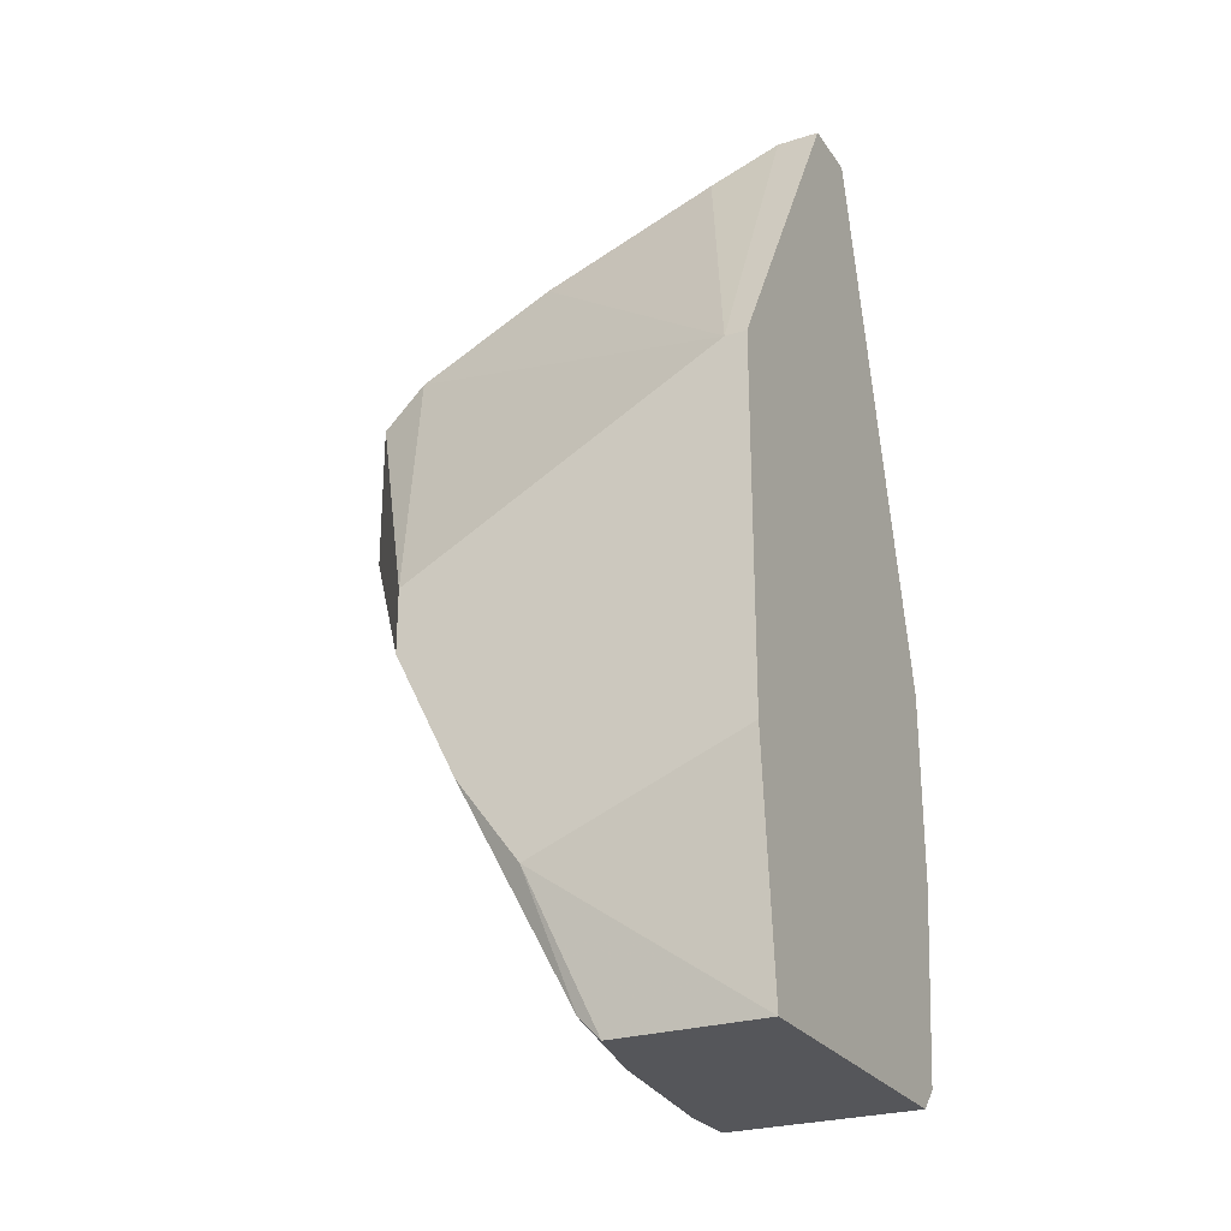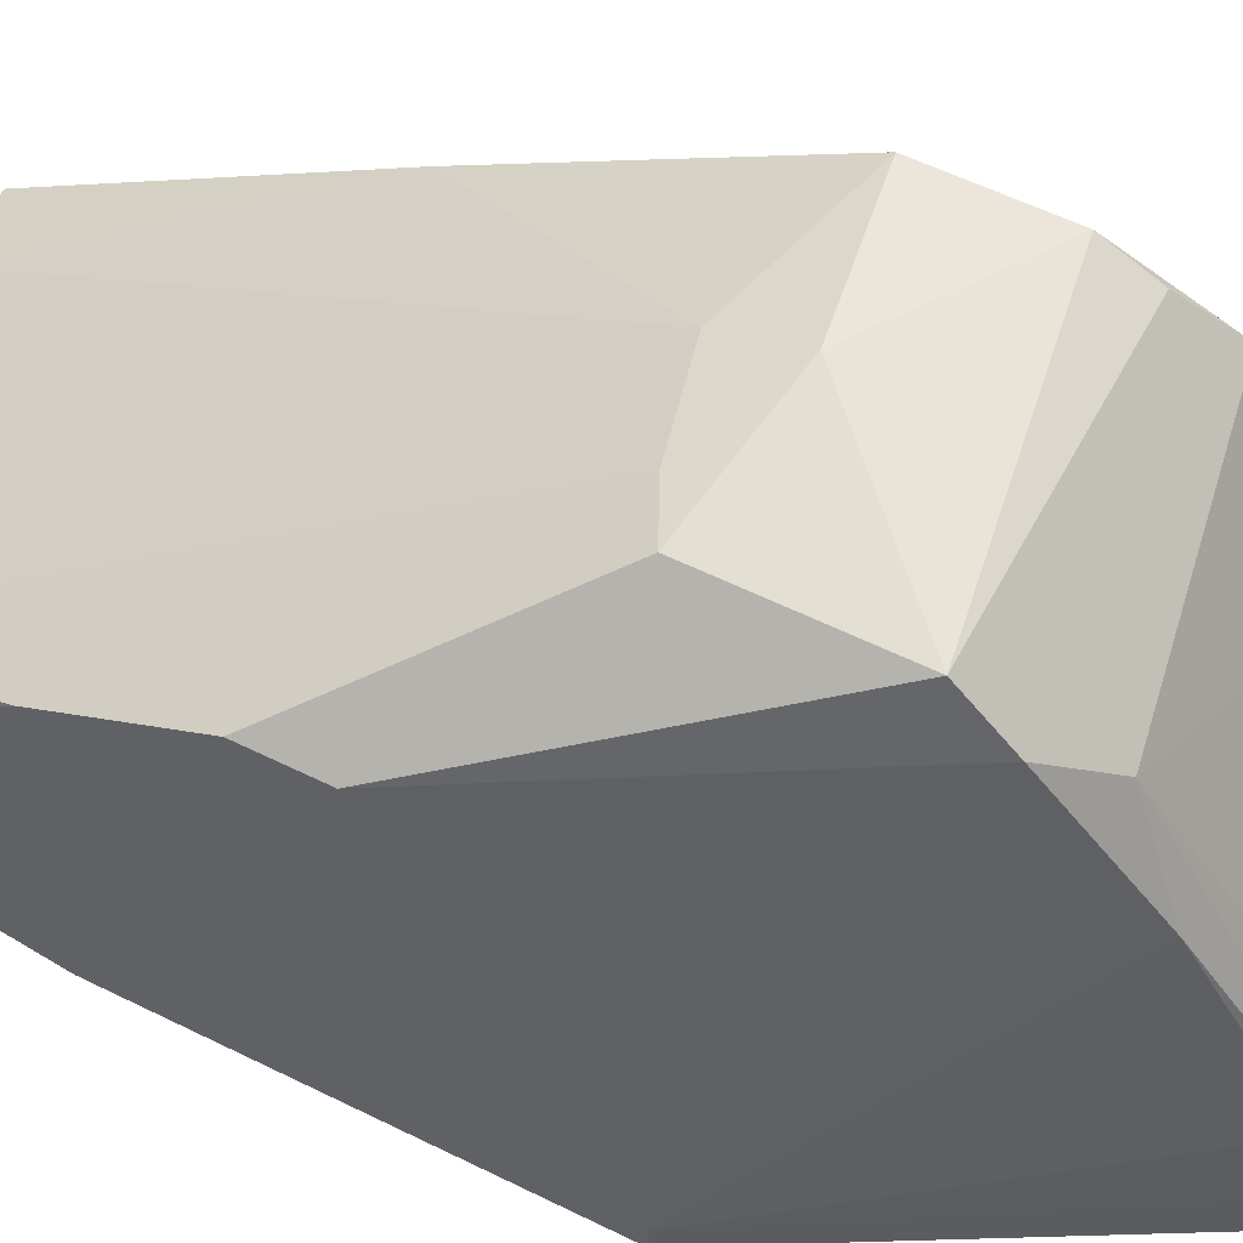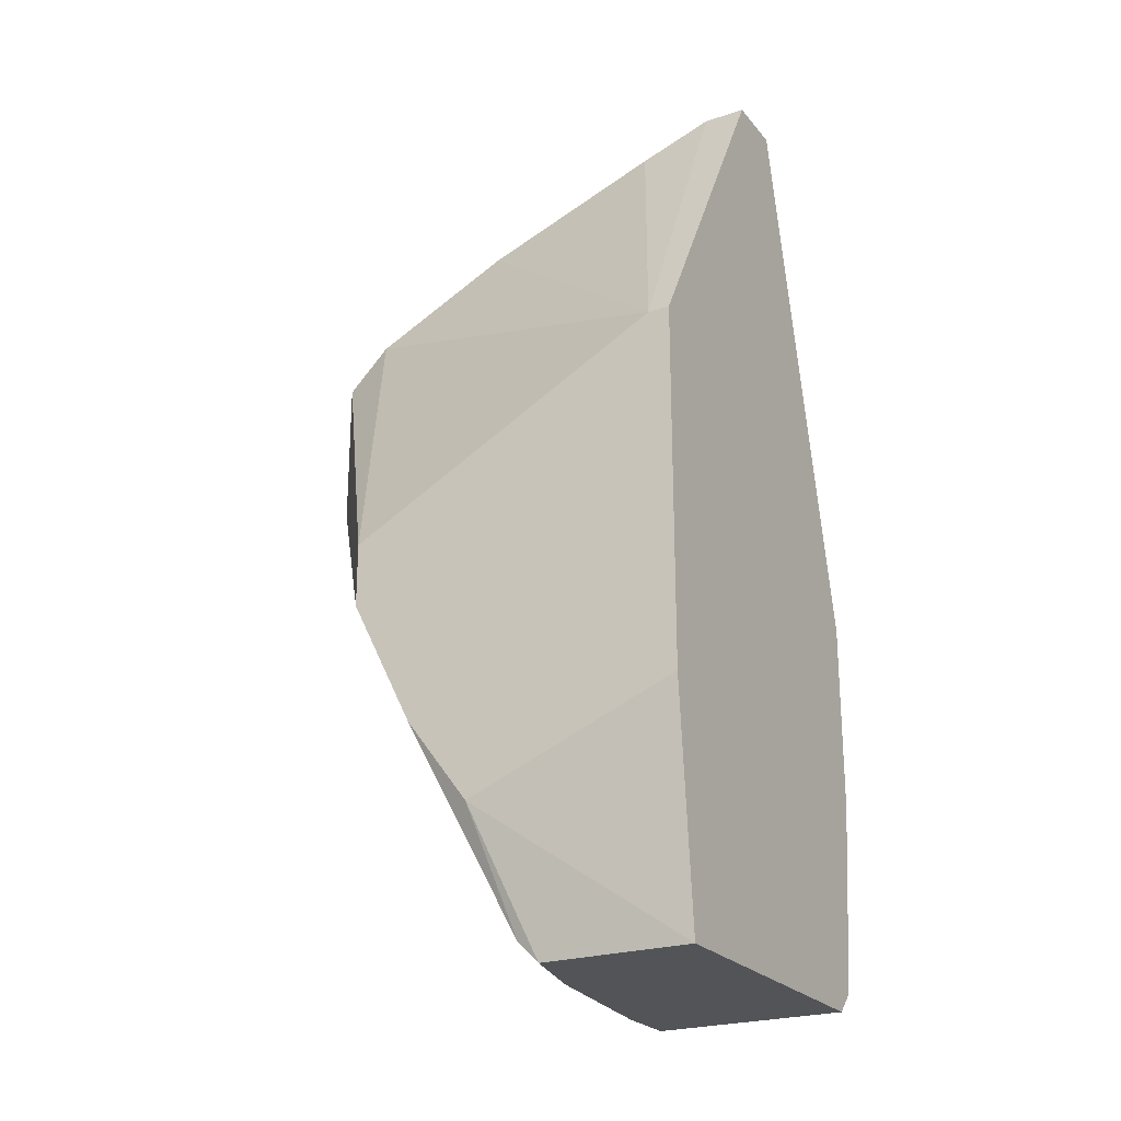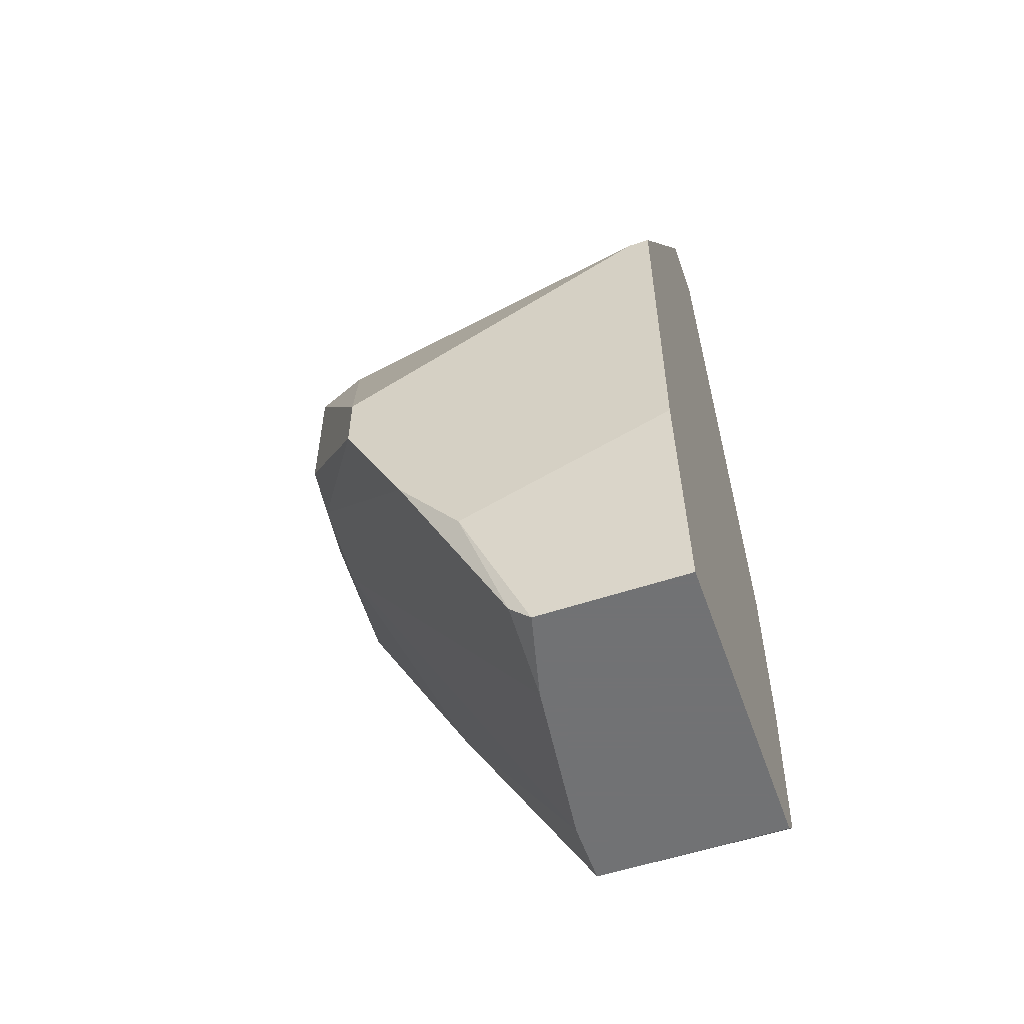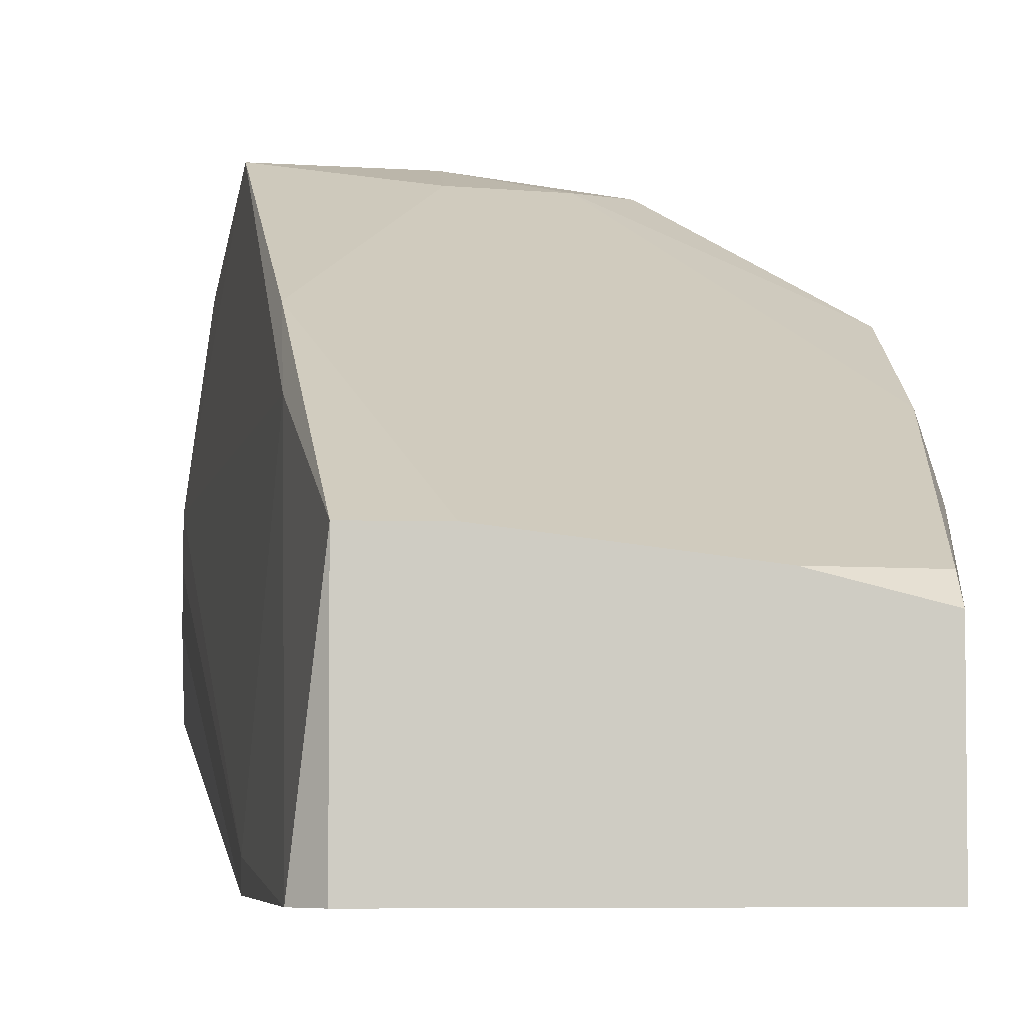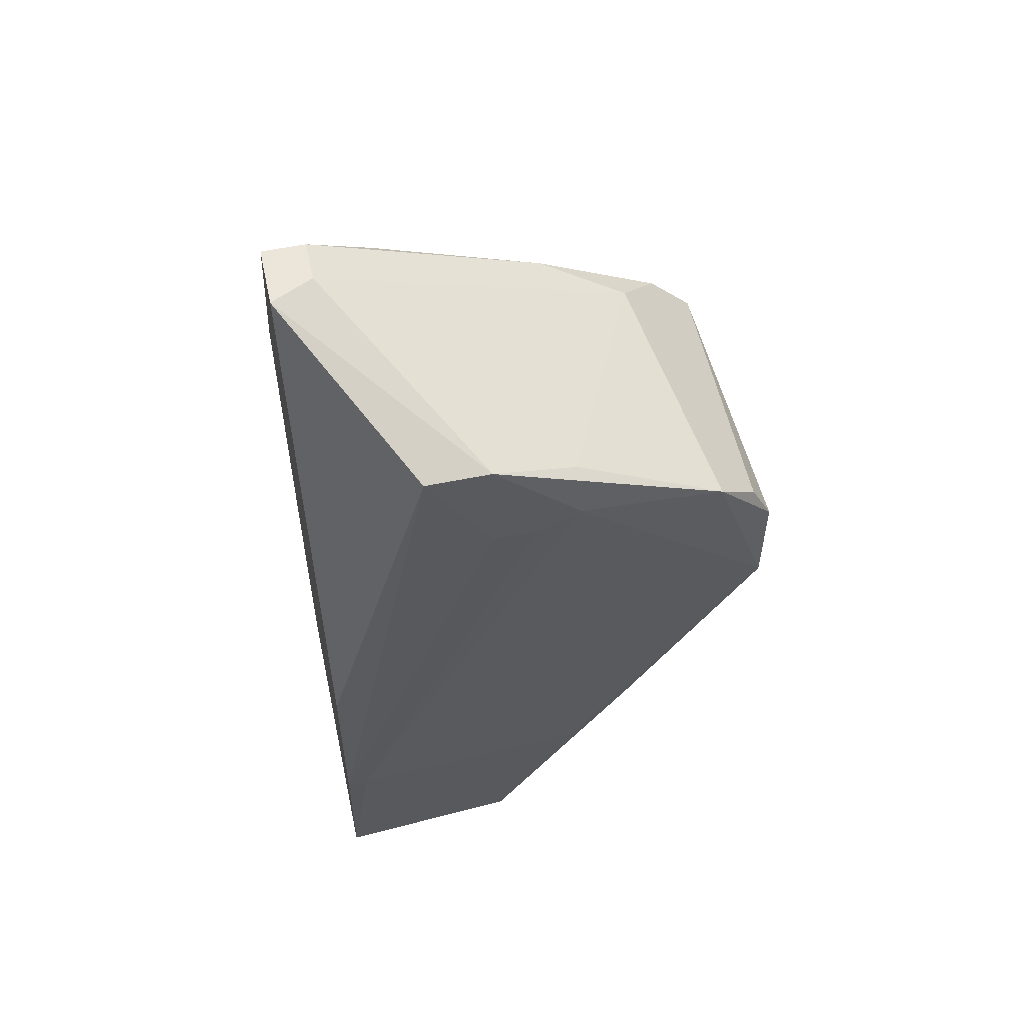
<metadata>
{"format":"obj","ext":"obj","renderer":"f3d","projection":"perspective","resolution":1024,"background":"white","views":[{"elev":-25.9,"azim":-63.1,"up":"+Z"},{"elev":55.9,"azim":-62.4,"up":"+Y"},{"elev":-23.6,"azim":-60.9,"up":"+Z"},{"elev":-55.6,"azim":-70.7,"up":"+Z"},{"elev":-4.6,"azim":175.5,"up":"+Y"},{"elev":55.5,"azim":77.8,"up":"+Z"}]}
</metadata>
<code>
v 0.001915 0.03026 0.009906
v 0.0104 0.01799 -0.02595
v 0.0104 0.02649 -0.02595
v 0.005686 0.01988 0.01557
v 2.6e-05 0.02555 -0.02595
v 0.01135 0.01799 -0.02501
v 0.01135 0.03026 -0.01746
v 0.01135 0.03309 -0.01368
v 0.01418 0.02743 0.007077
v 0.01418 0.02932 0.00802
v 0.01418 0.02555 0.007077
v 0.01418 0.02555 0.0118
v 0.01418 0.02271 0.0118
v -0.003749 0.0246 -0.02595
v -0.003749 0.01799 -0.02595
v -0.003749 0.02555 -0.02501
v 0.003803 0.01988 0.01557
v 0.003803 0.01799 0.01557
v 0.007574 0.02649 -0.02595
v 0.01324 0.02932 0.009906
v 0.01324 0.03592 0.006134
v 0.002859 0.03404 0.00802
v 0.002859 0.02271 0.01368
v 0.002859 0.03781 -0.003305
v -0.004693 0.02743 -0.01934
v -0.004693 0.01799 -0.01557
v -0.004693 0.01799 0.000472
v -0.004693 0.03026 -0.01557
v -0.004693 0.01894 0.000472
v -0.004693 0.03309 -0.009902
v -0.004693 0.03309 -0.007073
v 0.00663 0.03876 -0.001419
v 0.00663 0.01799 0.01557
v 0.00663 0.03781 -0.004248
v 0.00097 0.03592 0.006134
v 0.00097 0.03781 -0.002362
v 0.00097 0.03781 0.004244
v 0.01229 0.03876 0.002358
v 0.01229 0.03876 -0.002362
v 0.01229 0.01799 -0.008016
v 0.01229 0.01799 -0.01651
v 0.01229 0.01894 -0.01651
v 0.01229 0.03781 0.004244
f 41 9 11
f 15 6 18
f 15 14 3
f 29 35 31
f 18 6 40
f 29 31 28
f 18 40 33
f 40 13 33
f 36 31 37
f 31 35 37
f 35 21 37
f 35 29 1
f 15 18 26
f 29 28 26
f 29 18 17
f 18 33 17
f 3 14 5
f 21 39 38
f 18 29 27
f 26 18 27
f 29 26 27
f 6 15 2
f 15 3 2
f 3 6 2
f 21 20 12
f 13 9 12
f 33 13 12
f 20 21 22
f 21 35 22
f 35 1 22
f 1 17 22
f 6 3 7
f 42 6 7
f 14 15 25
f 15 26 25
f 26 28 25
f 36 37 32
f 39 34 32
f 38 39 32
f 37 38 32
f 3 5 19
f 5 34 19
f 31 36 30
f 28 31 30
f 34 39 8
f 7 3 8
f 39 7 8
f 3 19 8
f 19 34 8
f 39 21 10
f 9 42 10
f 21 12 10
f 12 9 10
f 7 39 10
f 42 7 10
f 1 29 23
f 29 17 23
f 17 1 23
f 17 33 4
f 12 20 4
f 33 12 4
f 20 22 4
f 22 17 4
f 40 6 41
f 13 40 41
f 6 42 41
f 42 9 41
f 34 5 24
f 36 32 24
f 32 34 24
f 30 36 24
f 28 30 24
f 5 14 16
f 14 25 16
f 25 28 16
f 28 24 16
f 24 5 16
f 37 21 43
f 21 38 43
f 38 37 43
f 9 13 11
f 13 41 11

</code>
